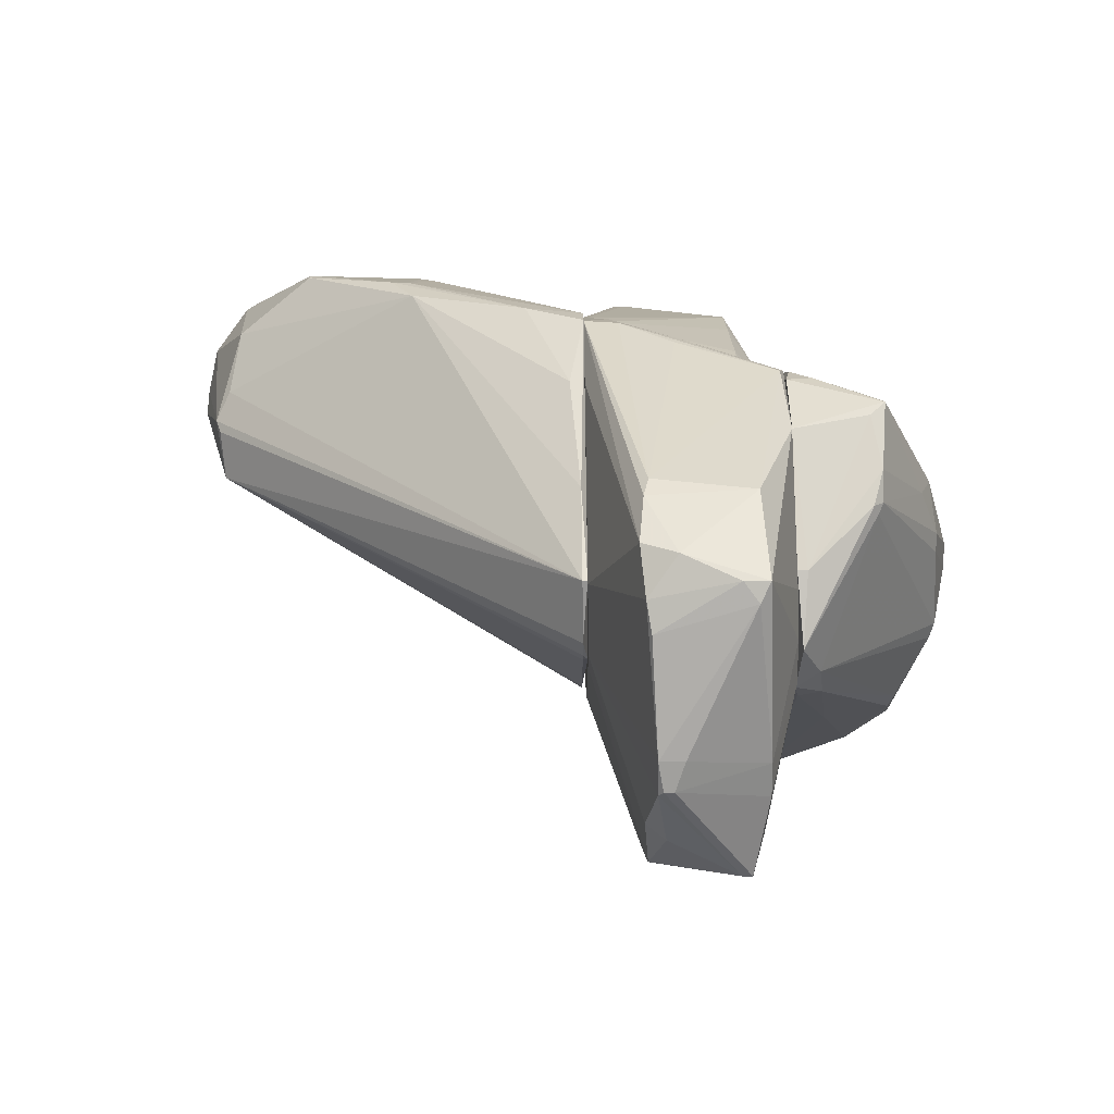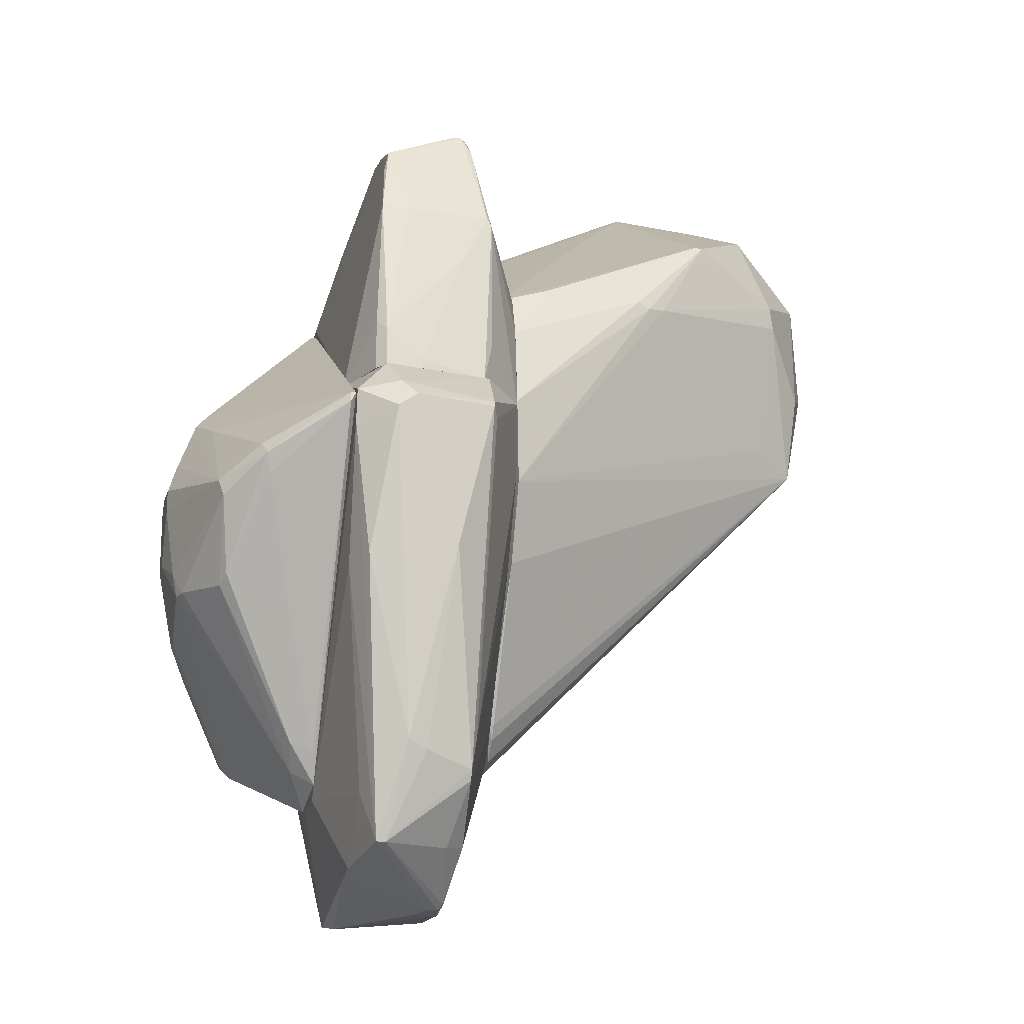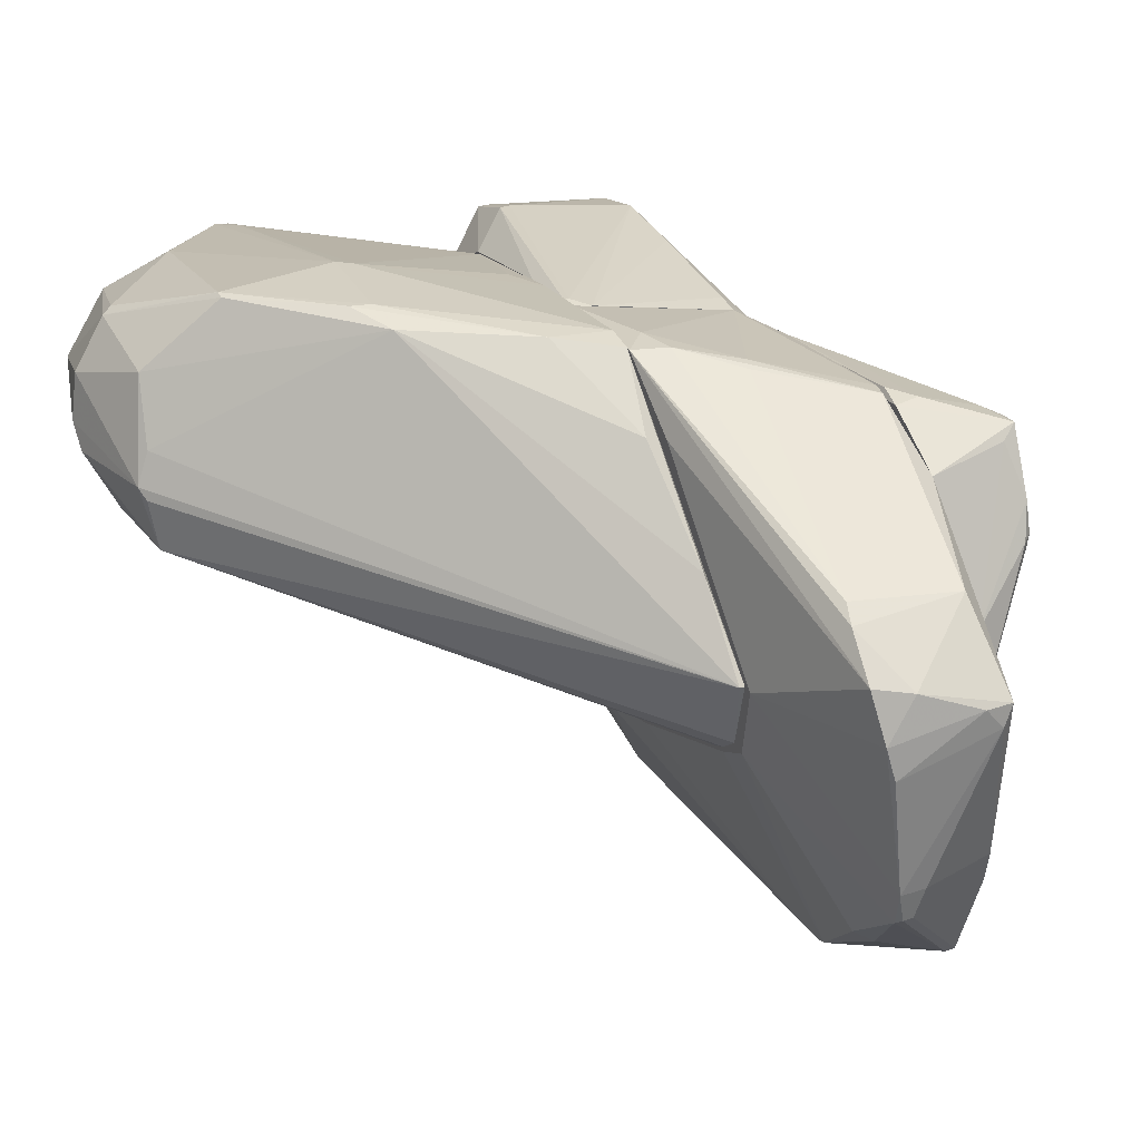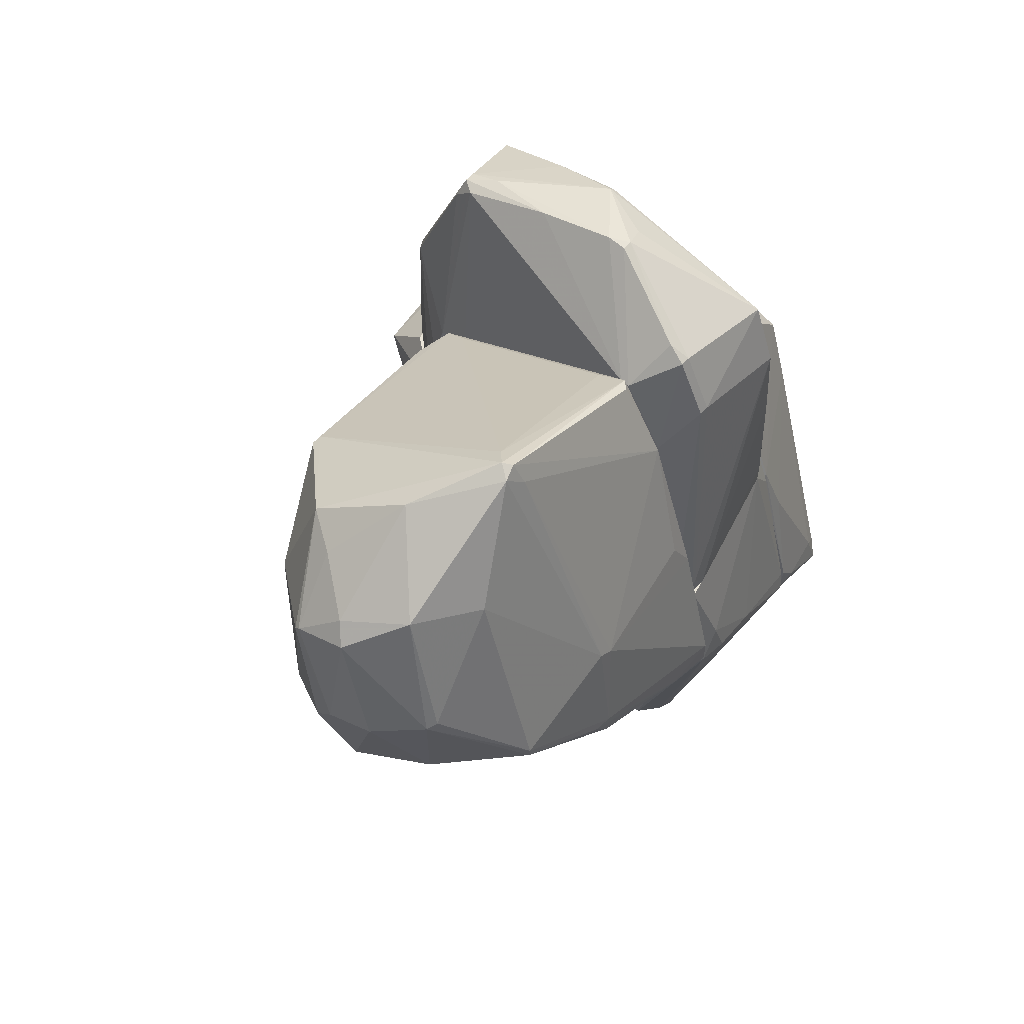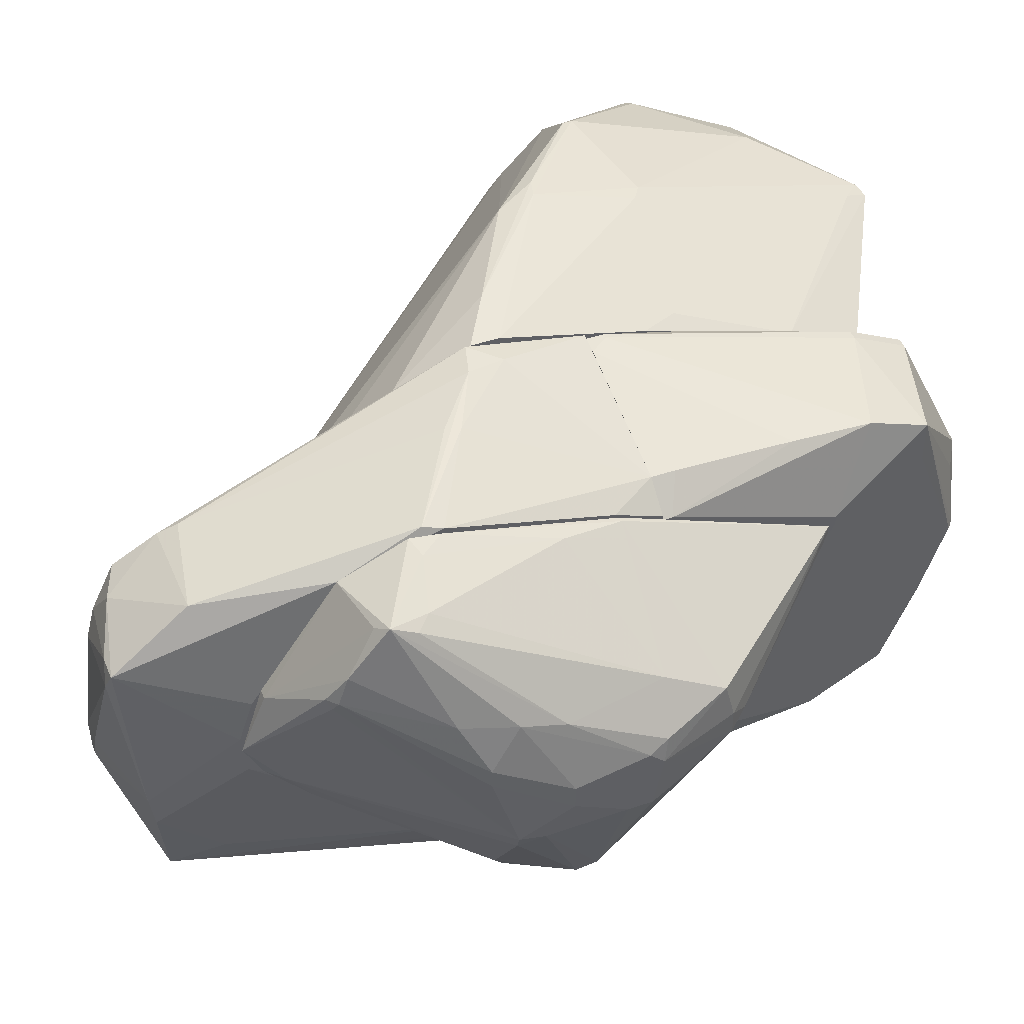
<metadata>
{"format":"obj","ext":"obj","renderer":"f3d","projection":"perspective","resolution":1024,"background":"white","views":[{"elev":-71.6,"azim":0.6,"up":"+Y"},{"elev":-21.6,"azim":167.1,"up":"+Y"},{"elev":36.8,"azim":-23.3,"up":"+Z"},{"elev":59.8,"azim":-47.5,"up":"+Y"},{"elev":44.7,"azim":68.4,"up":"+Z"}]}
</metadata>
<code>
o convex_0
v -5.611 5.117 0.7177
v -3.563 1.331 3.573
v -3.811 1.393 3.572
v -1.328 -3.2 -0.02714
v -1.267 4.93 1.648
v -1.267 2.262 -1.765
v -6.17 1.517 0.8412
v -1.266 -0.4064 3.448
v -3.749 6.297 2.02
v -6.045 3.688 2.703
v -1.266 -3.511 1.027
v -4.369 4.433 -0.8346
v -1.328 0.02752 -1.703
v -6.293 1.765 1.586
v -6.356 4.433 0.9032
v -3.501 2.758 3.324
v -1.267 2.944 -1.455
v -1.267 3.937 2.268
v -5.735 3.627 -0.02768
v -4.99 2.324 3.448
v -5.673 5.178 2.144
v -3.501 0.8349 3.51
v -3.377 3.068 -1.331
v -4.866 4.993 2.579
v -6.604 3.378 1.586
v -5.301 5.178 0.221
v -1.328 -1.027 -1.269
v -1.453 -1.338 2.889
v -3.811 6.297 1.896
v -1.328 -3.511 1.027
v -5.983 2.448 2.641
v -1.267 1.889 2.951
v -6.293 4.744 1.586
v -1.267 1.145 -1.89
v -4.804 5.861 1.275
v -1.328 -3.448 0.221
v -6.293 2.758 0.6557
v -1.266 -0.03392 3.448
v -6.48 3.503 2.144
v -6.107 1.889 1.958
v -5.673 3.937 -0.08917
v -4.246 4.433 -0.8346
v -1.266 -3.014 -0.1512
v -6.604 3.068 1.338
v -4.99 2.448 3.448
v -3.935 6.233 2.082
v -5.611 1.765 0.407
v -3.625 6.109 1.71
v -1.39 4.993 1.772
v -3.191 3.129 -1.393
v -1.825 3.13 -1.455
v -1.328 -2.579 1.896
v -1.328 -3.014 -0.1512
v -5.921 3.751 2.765
v -3.687 5.986 2.144
v -3.315 2.633 3.324
v -3.625 3.129 -1.207
v -1.328 4.744 1.275
v -6.107 4.93 1.399
v -6.232 1.64 1.462
v -2.011 0.02752 3.51
v -6.356 4.372 0.8412
v -1.515 2.385 2.889
v -1.328 3.193 -1.145
f 48 58 64
f 3 20 22
f 15 1 26
f 7 13 27
f 9 5 29
f 20 10 31
f 22 20 31
f 10 21 33
f 15 25 33
f 13 23 34
f 27 13 34
f 26 1 35
f 29 26 35
f 7 4 36
f 30 7 36
f 11 30 36
f 19 7 37
f 8 11 38
f 17 5 38
f 5 18 38
f 18 32 38
f 25 14 39
f 31 10 39
f 14 31 39
f 10 33 39
f 33 25 39
f 14 30 40
f 30 22 40
f 31 14 40
f 22 31 40
f 26 12 41
f 12 26 42
f 26 29 42
f 6 17 43
f 34 6 43
f 27 34 43
f 36 4 43
f 11 36 43
f 38 11 43
f 17 38 43
f 7 14 44
f 14 25 44
f 37 7 44
f 3 2 45
f 2 16 45
f 10 20 45
f 20 3 45
f 16 24 45
f 24 16 46
f 21 24 46
f 9 29 46
f 35 21 46
f 29 35 46
f 13 7 47
f 7 19 47
f 29 5 48
f 17 42 48
f 42 29 48
f 5 9 49
f 18 5 49
f 9 18 49
f 23 12 50
f 6 34 50
f 34 23 50
f 17 6 51
f 12 42 51
f 42 17 51
f 6 50 51
f 50 12 51
f 11 8 52
f 8 28 52
f 28 22 52
f 30 11 52
f 22 30 52
f 4 7 53
f 7 27 53
f 43 4 53
f 27 43 53
f 21 10 54
f 24 21 54
f 10 45 54
f 45 24 54
f 18 9 55
f 9 46 55
f 46 16 55
f 16 2 56
f 2 38 56
f 38 32 56
f 18 55 56
f 55 16 56
f 12 23 57
f 23 13 57
f 41 12 57
f 19 41 57
f 13 47 57
f 47 19 57
f 5 17 58
f 48 5 58
f 1 15 59
f 15 33 59
f 33 21 59
f 35 1 59
f 21 35 59
f 14 7 60
f 7 30 60
f 30 14 60
f 2 3 61
f 3 22 61
f 28 8 61
f 22 28 61
f 38 2 61
f 8 38 61
f 25 15 62
f 15 26 62
f 19 37 62
f 41 19 62
f 26 41 62
f 44 25 62
f 37 44 62
f 32 18 63
f 18 56 63
f 56 32 63
f 17 48 64
f 58 17 64
o convex_1
v 1.155 -4.008 -0.1512
v 1.465 -2.021 3.076
v 1.217 -1.71 3.075
v 2.955 1.268 0.2816
v 1.155 3.317 1.213
v 1.155 0.5231 -3.007
v 3.141 -1.524 -0.2757
v 2.272 -2.704 2.951
v 2.707 -0.5933 -1.828
v 3.265 0.2747 0.9027
v 1.155 -2.952 2.703
v 2.086 -3.448 1.896
v 2.955 1.144 1.089
v 1.217 0.5231 2.454
v 3.079 -1.834 1.027
v 3.328 0.08866 -0.0893
v 2.583 -1.524 -1.393
v 1.217 -4.256 0.4061
v 2.21 -0.1597 -2.386
v 1.217 3.317 1.337
v 3.328 -0.9032 0.5924
v 1.217 0.5231 -3.007
v 3.017 -1.462 1.586
v 1.155 -3.945 1.275
v 1.528 -3.511 -0.3995
v 1.217 0.3993 -3.007
v 2.272 0.02639 -2.2
v 1.217 3.317 1.213
v 1.155 -2.083 3.075
v 2.21 -3.324 1.896
v 2.148 -2.207 2.889
v 2.769 -0.3457 -1.703
v 2.645 -1.648 -1.207
v 1.465 -3.821 -0.02738
v 3.203 -1.214 -0.2757
v 2.769 1.516 0.4061
v 1.155 0.5231 2.454
v 2.148 -0.408 -2.262
v 2.334 -2.393 2.827
v 3.328 0.2125 0.5924
v 2.21 -3.2 2.269
v 3.079 -0.9032 1.461
v 2.831 0.3985 1.461
v 3.079 -1.524 -0.4614
v 2.769 0.8959 -0.4614
v 2.831 -2.145 1.648
v 1.403 -0.2835 2.641
v 3.328 -0.2219 -0.0893
v 2.955 1.268 0.5924
v 3.328 0.02639 0.7782
v 1.217 -3.635 -0.3995
v 3.079 -1.834 0.7782
v 2.148 -3.386 1.772
v 1.714 -2.021 -1.331
v 3.203 0.5231 0.03455
v 1.279 -3.945 1.275
v 3.328 -0.9032 0.2816
v 2.086 -2.828 2.827
f 120 105 122
f 65 69 70
f 69 65 75
f 73 81 83
f 78 77 84
f 70 69 86
f 79 85 87
f 75 65 88
f 65 82 88
f 65 70 90
f 70 86 90
f 86 83 90
f 83 86 91
f 69 84 92
f 86 69 92
f 66 67 93
f 72 66 93
f 69 75 93
f 75 72 93
f 66 72 95
f 73 83 96
f 83 91 96
f 81 73 97
f 89 81 97
f 89 97 98
f 82 65 98
f 65 89 98
f 73 96 99
f 68 86 100
f 92 84 100
f 86 92 100
f 67 78 101
f 84 69 101
f 78 84 101
f 93 67 101
f 69 93 101
f 83 81 102
f 90 83 102
f 95 72 103
f 77 74 104
f 85 80 104
f 76 94 105
f 72 87 106
f 103 72 106
f 103 106 107
f 74 77 107
f 77 78 107
f 95 103 107
f 106 74 107
f 97 73 108
f 98 97 108
f 71 98 108
f 99 71 108
f 73 99 108
f 86 68 109
f 91 86 109
f 68 96 109
f 96 91 109
f 87 72 110
f 79 87 110
f 94 79 110
f 72 105 110
f 105 94 110
f 67 66 111
f 78 67 111
f 66 95 111
f 107 78 111
f 95 107 111
f 80 85 112
f 96 80 112
f 99 96 112
f 84 77 113
f 68 100 113
f 100 84 113
f 104 68 113
f 77 104 113
f 87 85 114
f 104 74 114
f 85 104 114
f 74 106 114
f 106 87 114
f 89 65 115
f 65 90 115
f 85 79 116
f 94 71 116
f 79 94 116
f 76 82 117
f 94 76 117
f 71 94 117
f 82 98 117
f 98 71 117
f 81 89 118
f 102 81 118
f 90 102 118
f 89 115 118
f 115 90 118
f 96 68 119
f 80 96 119
f 68 104 119
f 104 80 119
f 82 76 120
f 75 88 120
f 88 82 120
f 76 105 120
f 71 99 121
f 112 85 121
f 99 112 121
f 116 71 121
f 85 116 121
f 72 75 122
f 105 72 122
f 75 120 122
o convex_2
v -0.9556 -0.09804 3.386
v -0.4589 -5.746 -0.7104
v -0.521 -5.684 -0.7717
v 1.155 0.5229 -3.131
v 1.155 -2.952 2.702
v -1.266 1.082 -1.889
v 1.155 1.082 2.268
v 0.5961 -5.186 -2.013
v -0.7072 -5.125 2.02
v -0.6451 0.3992 -3.255
v -1.266 1.082 3.137
v -1.266 -3.511 0.09629
v 0.7203 -5.559 1.71
v -0.5831 -4.256 -2.262
v 1.155 -4.194 -0.02781
v 0.7203 1.082 -2.82
v -1.266 -0.4703 3.448
v 1.093 -1.898 3.137
v 0.1618 -0.9663 -3.255
v 0.6582 -4.566 2.454
v -1.266 -3.635 1.027
v -1.266 0.02628 -1.827
v 0.7824 1.082 2.579
v -0.5831 -4.318 2.516
v 0.6582 0.2121 -3.442
v 0.7824 -5.373 -0.5235
v 1.093 -1.65 -2.386
v 1.155 1.082 -1.951
v -0.5831 -5.559 1.089
v 0.2857 -3.945 -2.51
v -0.2105 -1.525 -3.131
v -0.7072 1.082 -2.635
v 0.9066 -1.65 -2.883
v -0.6451 -5.063 -1.393
v 1.155 -4.069 1.089
v -1.266 -1.463 2.889
v 0.4099 0.3992 -3.442
v -0.8314 -0.5946 3.448
v -1.266 -1.091 -1.331
v 1.155 -1.65 3.075
v -0.2105 -5.746 -0.3374
v -0.2726 -5.311 1.958
v 0.7824 -4.504 -1.765
v -0.3968 -5.125 -1.579
v 0.5961 -5.621 1.461
v 1.155 0.08911 -3.069
v -0.521 -5.746 -0.3374
v -0.6451 -5.435 1.461
v 0.7824 -5.311 -0.9586
v -0.7072 0.2749 -3.131
v 1.155 -4.255 0.53
v 0.4719 -5.186 -2.013
v -0.08636 -0.9663 3.324
v -0.6451 -4.566 2.392
v -1.266 -3.076 -0.2133
v -0.6451 -3.82 -2.262
v -0.5831 -4.38 -2.2
v 0.03758 -4.07 -2.448
v -0.6451 0.4614 -3.255
v 0.5961 0.6465 -3.255
v 1.155 0.4614 2.517
v -0.1484 -1.153 3.324
v 0.4099 -5.559 1.71
v -0.3347 -5.746 -0.7104
f 130 171 186
f 133 128 134
f 128 133 138
f 123 133 139
f 133 134 139
f 135 127 142
f 127 140 142
f 139 134 143
f 134 128 144
f 133 123 145
f 138 133 145
f 142 140 146
f 126 138 150
f 145 129 150
f 138 145 150
f 141 147 152
f 136 132 153
f 141 152 153
f 128 138 154
f 130 152 155
f 152 147 155
f 125 134 156
f 127 135 157
f 137 127 157
f 131 139 158
f 143 131 158
f 139 143 158
f 126 147 159
f 147 141 159
f 153 132 159
f 141 153 159
f 123 139 160
f 139 146 160
f 134 144 161
f 137 126 162
f 127 137 162
f 140 127 162
f 150 129 162
f 126 150 162
f 135 142 164
f 130 149 165
f 149 137 165
f 125 156 166
f 148 135 167
f 163 148 167
f 126 137 168
f 147 126 168
f 149 130 168
f 137 149 168
f 155 147 168
f 130 155 168
f 125 124 169
f 134 125 169
f 143 134 169
f 124 163 169
f 167 151 169
f 163 167 169
f 131 143 170
f 164 131 170
f 143 169 170
f 169 151 170
f 137 148 171
f 130 165 171
f 165 137 171
f 132 136 172
f 144 128 172
f 135 148 173
f 148 137 173
f 157 135 173
f 137 157 173
f 124 125 174
f 130 124 174
f 152 130 174
f 125 166 174
f 145 123 175
f 123 160 175
f 160 140 175
f 140 162 175
f 162 145 175
f 139 131 176
f 146 139 176
f 142 146 176
f 164 142 176
f 131 164 176
f 134 161 177
f 161 144 178
f 172 136 178
f 144 172 178
f 156 134 179
f 166 156 179
f 136 174 179
f 174 166 179
f 134 177 179
f 177 161 179
f 161 178 179
f 178 136 179
f 136 153 180
f 153 152 180
f 152 174 180
f 174 136 180
f 128 154 181
f 159 132 181
f 172 128 181
f 132 172 181
f 138 126 182
f 154 138 182
f 126 159 182
f 181 154 182
f 159 181 182
f 129 145 183
f 145 162 183
f 162 129 183
f 146 140 184
f 140 160 184
f 160 146 184
f 135 164 185
f 167 135 185
f 151 167 185
f 164 170 185
f 170 151 185
f 124 130 186
f 163 124 186
f 148 163 186
f 171 148 186
o convex_3
v 0.1615 5.675 0.5925
v 0.2236 1.082 -2.759
v 0.2236 1.207 -2.759
v -1.266 1.083 -1.89
v 0.7824 1.082 2.579
v -1.266 1.331 3.076
v -0.5831 5.241 -1.641
v -1.266 4.868 1.71
v 0.7824 3.627 -2.51
v 0.7824 4.807 2.144
v 1.155 1.082 -1.889
v 1.155 3.441 1.4
v -0.7693 3.503 -2.448
v 0.6582 4.683 -2.138
v -0.7693 5.241 2.144
v 1.155 1.082 2.206
v -1.266 2.821 -1.579
v 0.7824 3.999 2.454
v -1.018 1.083 3.076
v 0.534 5.551 -0.1512
v -0.2726 5.862 0.7164
v -0.7693 4.496 2.517
v -0.6451 1.083 -2.635
v 0.7203 1.082 -2.759
v -0.3347 5.241 -1.828
v -1.266 3.999 2.268
v -1.266 1.083 3.076
v -0.2726 5.862 0.468
v -1.266 4.868 1.585
v 1.155 3.441 1.276
v 0.4719 5.614 -0.1512
v -0.7072 3.627 -2.448
v 0.7203 1.641 -2.759
v 0.8445 1.765 -2.634
v -0.1484 5.862 0.7164
v 0.6582 4.869 -1.641
v -0.3347 2.883 -2.572
v 0.7824 2.945 2.517
v 0.7203 4.372 -2.2
v -0.6451 4.496 2.517
v 1.155 1.145 -1.889
v -0.6451 5.241 2.144
v -0.5831 4.993 -1.89
v -0.3968 5.614 -0.5241
v -1.266 2.262 -1.765
v 0.4099 3.627 -2.51
v -1.266 3.131 -1.144
v -0.7693 1.641 -2.51
v -1.266 2.262 2.827
v 1.155 1.207 2.206
v 0.7824 1.393 2.579
v -0.7072 5.365 1.896
v -0.2726 5.365 -1.455
v -0.4589 5.241 -1.828
v 0.5961 5.179 -1.082
v -1.204 1.331 3.076
v 1.155 3.379 1.151
v 0.8445 1.082 -2.634
v 0.7824 4.807 1.585
f 216 206 245
f 190 192 194
f 191 188 197
f 191 197 202
f 197 198 202
f 190 194 203
f 198 196 204
f 189 188 209
f 188 190 209
f 188 189 210
f 197 188 210
f 194 192 212
f 201 194 212
f 208 201 212
f 190 188 213
f 188 191 213
f 192 190 213
f 191 205 213
f 205 192 213
f 194 207 214
f 203 194 215
f 194 214 215
f 198 197 216
f 196 198 216
f 187 196 217
f 196 206 217
f 210 189 219
f 219 195 220
f 210 219 220
f 196 187 221
f 214 207 221
f 187 217 221
f 217 214 221
f 206 216 222
f 189 209 223
f 209 199 223
f 199 218 223
f 219 189 223
f 204 205 224
f 195 200 225
f 200 222 225
f 222 216 225
f 204 196 226
f 208 192 226
f 201 208 226
f 216 197 227
f 220 195 227
f 197 220 227
f 195 225 227
f 196 221 228
f 226 196 228
f 201 226 228
f 203 193 229
f 199 203 229
f 218 199 229
f 193 215 230
f 215 214 230
f 199 190 231
f 190 203 231
f 203 199 231
f 200 195 232
f 218 200 232
f 195 219 232
f 223 218 232
f 219 223 232
f 193 203 233
f 203 215 233
f 215 193 233
f 190 199 234
f 209 190 234
f 199 209 234
f 192 208 235
f 212 192 235
f 208 212 235
f 191 202 236
f 202 198 236
f 198 204 236
f 204 224 236
f 236 224 237
f 205 191 237
f 224 205 237
f 191 236 237
f 194 201 238
f 207 194 238
f 221 207 238
f 228 221 238
f 201 228 238
f 217 211 239
f 214 217 239
f 230 214 239
f 230 239 240
f 211 200 240
f 200 218 240
f 229 193 240
f 218 229 240
f 193 230 240
f 239 211 240
f 200 211 241
f 217 206 241
f 211 217 241
f 222 200 241
f 206 222 241
f 192 205 242
f 205 204 242
f 226 192 242
f 204 226 242
f 225 216 243
f 216 227 243
f 227 225 243
f 197 210 244
f 220 197 244
f 210 220 244
f 206 196 245
f 196 216 245

</code>
